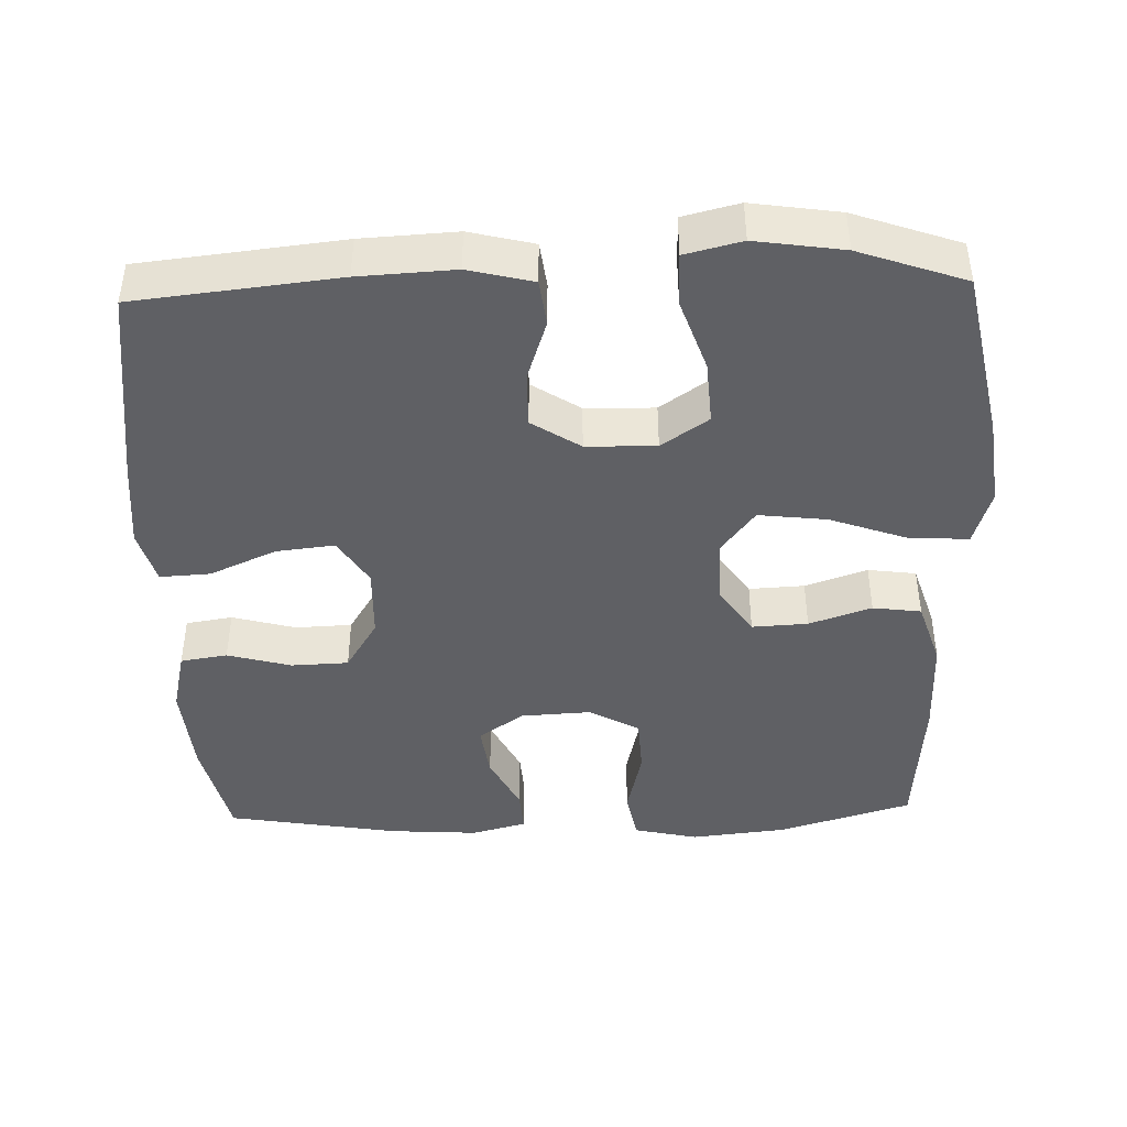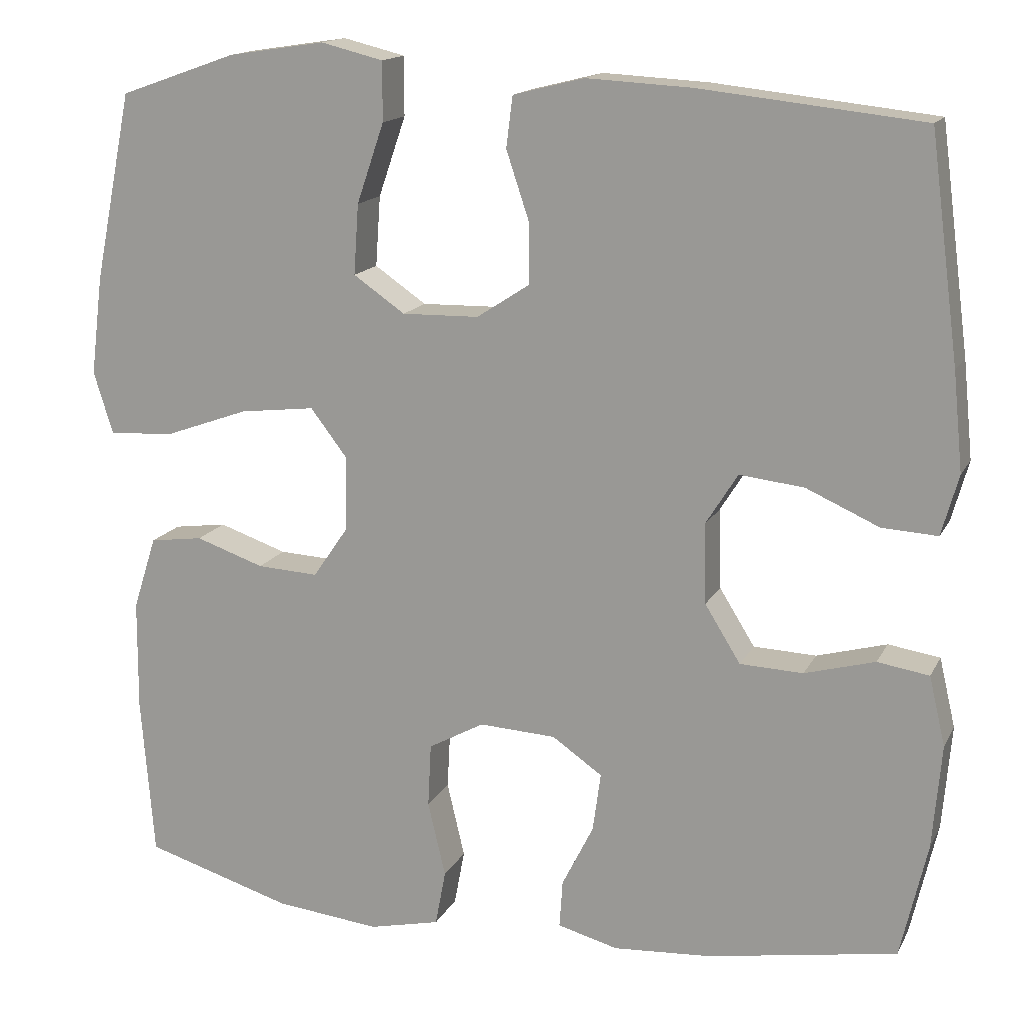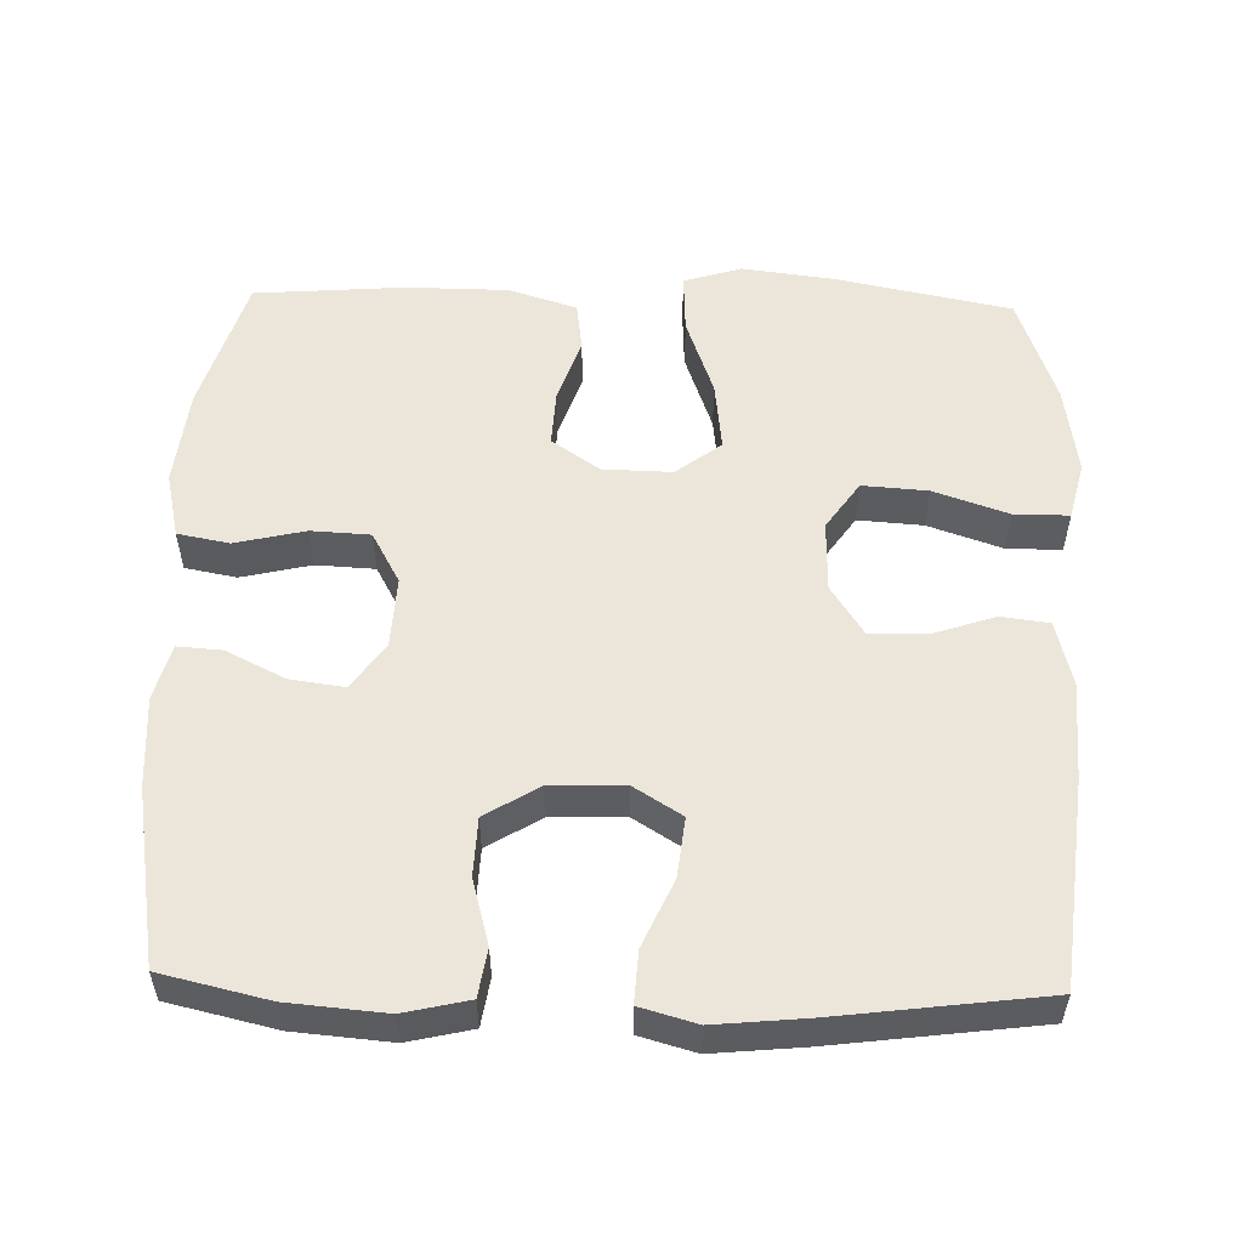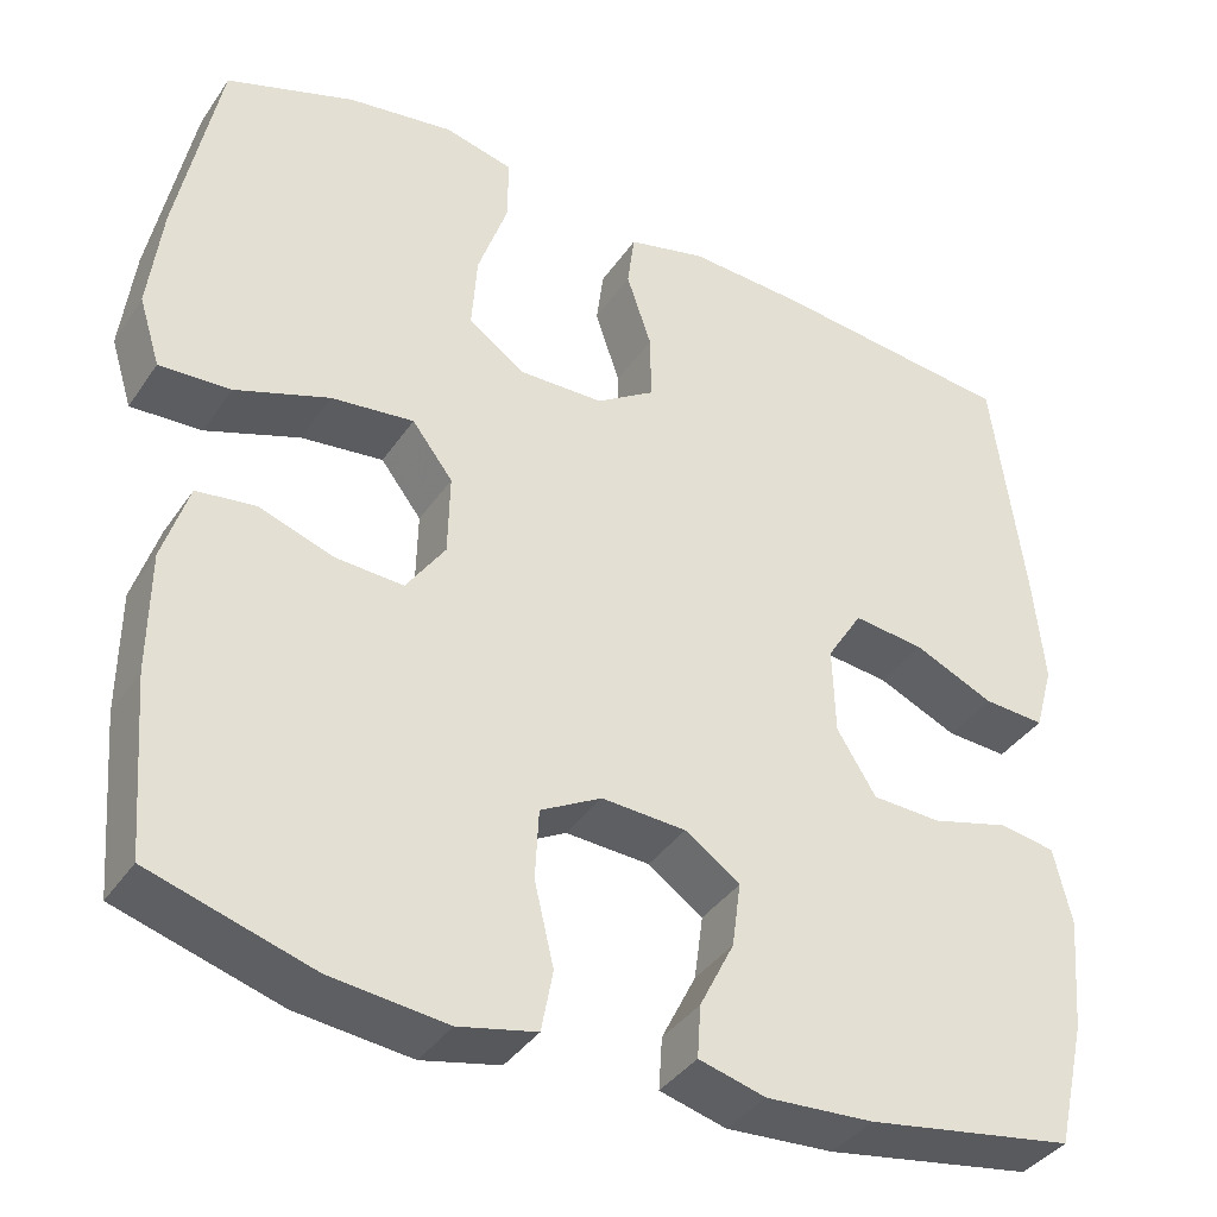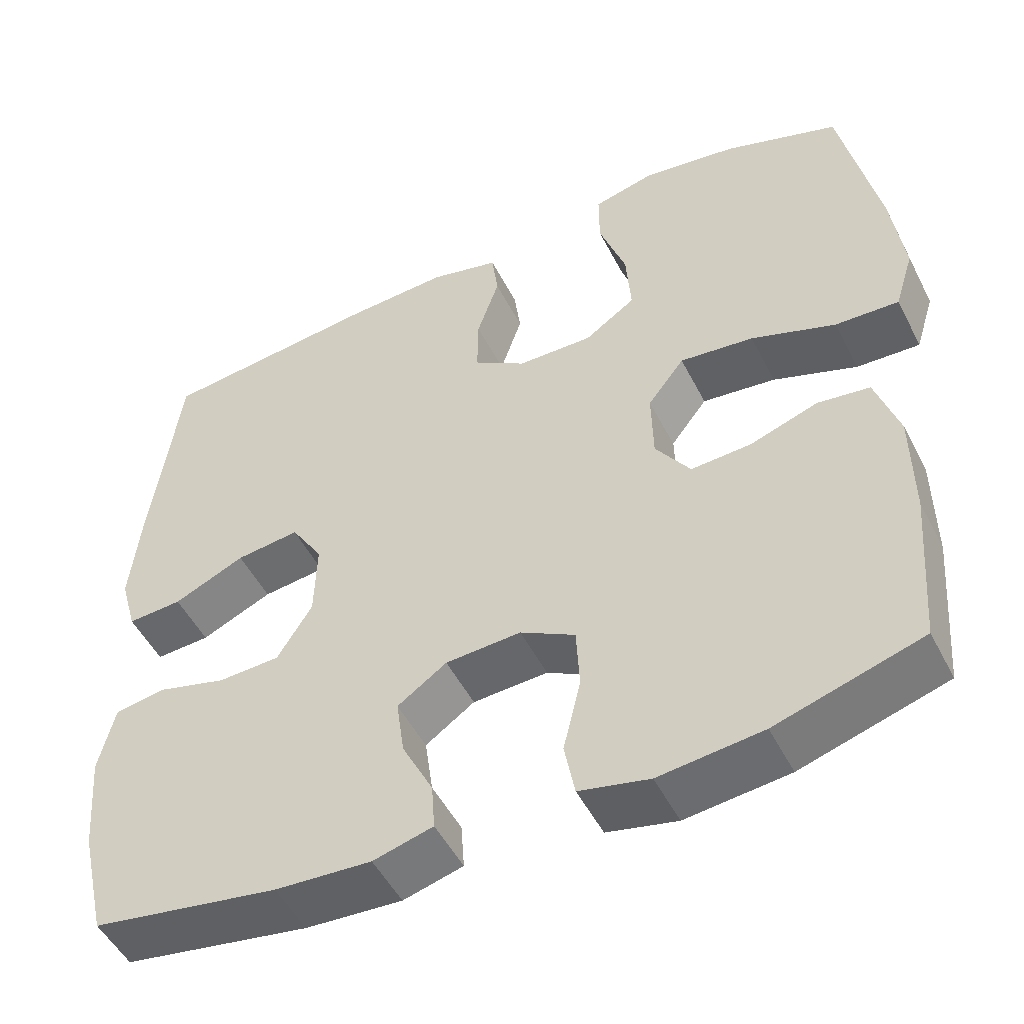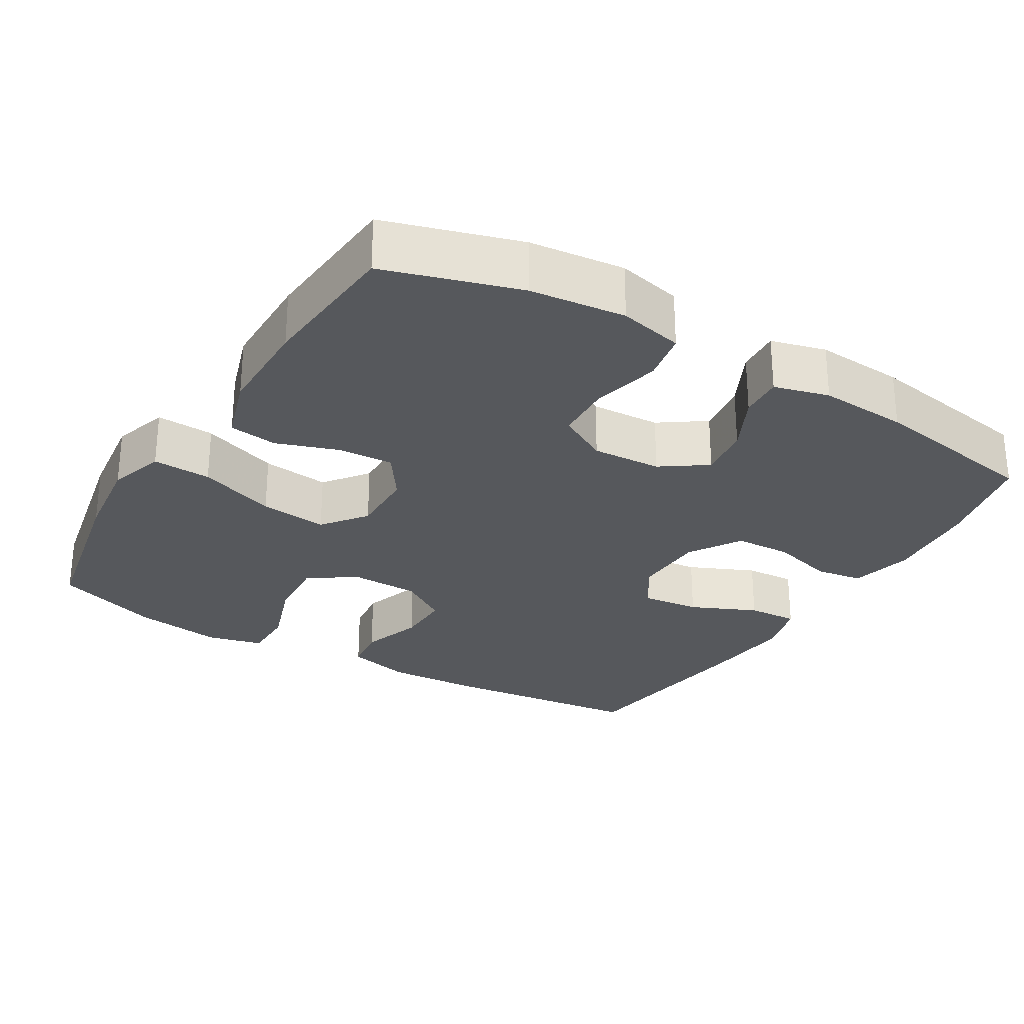
<metadata>
{"format":"obj","ext":"obj","renderer":"f3d","projection":"perspective","resolution":1024,"background":"white","views":[{"elev":-43.3,"azim":1.8,"up":"+Y"},{"elev":15.2,"azim":-160.7,"up":"+Z"},{"elev":54.4,"azim":-88.4,"up":"+Y"},{"elev":-38.3,"azim":149.6,"up":"+Z"},{"elev":-50.6,"azim":26.5,"up":"+Z"},{"elev":-27.7,"azim":149.0,"up":"+Y"}]}
</metadata>
<code>
v -0.5 0.07 0.5
v -0.224 0.07 0.53
v -0.094 0.07 0.537
v -0.006 0.07 0.515
v 0.002 0.07 0.452
v -0.026 0.07 0.368
v -0.027 0.07 0.292
v 0.039 0.07 0.249
v 0.134 0.07 0.247
v 0.198 0.07 0.291
v 0.192 0.07 0.378
v 0.158 0.07 0.477
v 0.158 0.07 0.55
v 0.235 0.07 0.569
v 0.355 0.07 0.551
v 0.5 0.07 0.5
v 0.547 0.07 0.266
v 0.562 0.07 0.144
v 0.538 0.07 0.067
v 0.458 0.07 0.071
v 0.352 0.07 0.109
v 0.259 0.07 0.12
v 0.213 0.07 0.06
v 0.215 0.07 -0.032
v 0.259 0.07 -0.096
v 0.335 0.07 -0.092
v 0.42 0.07 -0.063
v 0.486 0.07 -0.072
v 0.515 0.07 -0.163
v 0.516 0.07 -0.3
v 0.5 0.07 -0.5
v 0.317 0.07 -0.555
v 0.187 0.07 -0.569
v 0.099 0.07 -0.549
v 0.086 0.07 -0.48
v 0.108 0.07 -0.387
v 0.104 0.07 -0.308
v 0.035 0.07 -0.27
v -0.06 0.07 -0.275
v -0.122 0.07 -0.318
v -0.112 0.07 -0.391
v -0.073 0.07 -0.469
v -0.069 0.07 -0.528
v -0.144 0.07 -0.548
v -0.265 0.07 -0.54
v -0.5 0.07 -0.5
v -0.533 0.07 -0.357
v -0.544 0.07 -0.228
v -0.524 0.07 -0.142
v -0.46 0.07 -0.132
v -0.373 0.07 -0.156
v -0.295 0.07 -0.153
v -0.251 0.07 -0.082
v -0.248 0.07 0.017
v -0.288 0.07 0.081
v -0.368 0.07 0.072
v -0.458 0.07 0.032
v -0.527 0.07 0.028
v -0.548 0.07 0.103
v -0.536 0.07 0.224
v -0.5 0 0.5
v -0.224 0 0.53
v -0.094 0 0.537
v -0.006 0 0.515
v 0.002 0 0.452
v -0.026 0 0.368
v -0.027 0 0.292
v 0.039 0 0.249
v 0.134 0 0.247
v 0.198 0 0.291
v 0.192 0 0.378
v 0.158 0 0.477
v 0.158 0 0.55
v 0.235 0 0.569
v 0.355 0 0.551
v 0.5 0 0.5
v 0.547 0 0.266
v 0.562 0 0.144
v 0.538 0 0.067
v 0.458 0 0.071
v 0.352 0 0.109
v 0.259 0 0.12
v 0.213 0 0.06
v 0.215 0 -0.032
v 0.259 0 -0.096
v 0.335 0 -0.092
v 0.42 0 -0.063
v 0.486 0 -0.072
v 0.515 0 -0.163
v 0.516 0 -0.3
v 0.5 0 -0.5
v 0.317 0 -0.555
v 0.187 0 -0.569
v 0.099 0 -0.549
v 0.086 0 -0.48
v 0.108 0 -0.387
v 0.104 0 -0.308
v 0.035 0 -0.27
v -0.06 0 -0.275
v -0.122 0 -0.318
v -0.112 0 -0.391
v -0.073 0 -0.469
v -0.069 0 -0.528
v -0.144 0 -0.548
v -0.265 0 -0.54
v -0.5 0 -0.5
v -0.533 0 -0.357
v -0.544 0 -0.228
v -0.524 0 -0.142
v -0.46 0 -0.132
v -0.373 0 -0.156
v -0.295 0 -0.153
v -0.251 0 -0.082
v -0.248 0 0.017
v -0.288 0 0.081
v -0.368 0 0.072
v -0.458 0 0.032
v -0.527 0 0.028
v -0.548 0 0.103
v -0.536 0 0.224
f 56 57 58 59
f 55 56 59 60
f 48 49 50 51
f 48 51 52
f 47 48 52
f 46 47 52
f 45 46 52 53
f 41 42 43 44
f 40 41 44 45
f 33 34 35 36
f 33 36 37
f 32 33 37
f 31 32 37
f 30 31 37 38
f 26 27 28 29
f 25 26 29 30
f 18 19 20 21
f 18 21 22
f 17 18 22
f 16 17 22
f 15 16 22 23
f 11 12 13 14
f 10 11 14 15
f 3 4 5 6
f 3 6 7
f 2 3 7
f 55 60 1 2
f 54 55 2 7
f 53 54 7 8
f 40 45 53 8
f 39 40 8 9
f 38 39 9 10
f 25 30 38
f 24 25 38
f 23 24 38 10
f 10 15 23
f 119 118 117 116
f 120 119 116 115
f 111 110 109 108
f 112 111 108
f 112 108 107
f 112 107 106
f 113 112 106 105
f 104 103 102 101
f 105 104 101 100
f 96 95 94 93
f 97 96 93
f 97 93 92
f 97 92 91
f 98 97 91 90
f 89 88 87 86
f 90 89 86 85
f 81 80 79 78
f 82 81 78
f 82 78 77
f 82 77 76
f 83 82 76 75
f 74 73 72 71
f 75 74 71 70
f 66 65 64 63
f 67 66 63
f 67 63 62
f 62 61 120 115
f 67 62 115 114
f 68 67 114 113
f 68 113 105 100
f 69 68 100 99
f 70 69 99 98
f 98 90 85
f 98 85 84
f 70 98 84 83
f 83 75 70
f 1 61 62 2
f 2 62 63 3
f 3 63 64 4
f 4 64 65 5
f 5 65 66 6
f 6 66 67 7
f 7 67 68 8
f 8 68 69 9
f 9 69 70 10
f 10 70 71 11
f 11 71 72 12
f 12 72 73 13
f 13 73 74 14
f 14 74 75 15
f 15 75 76 16
f 16 76 77 17
f 17 77 78 18
f 18 78 79 19
f 19 79 80 20
f 20 80 81 21
f 21 81 82 22
f 22 82 83 23
f 23 83 84 24
f 24 84 85 25
f 25 85 86 26
f 26 86 87 27
f 27 87 88 28
f 28 88 89 29
f 29 89 90 30
f 30 90 91 31
f 31 91 92 32
f 32 92 93 33
f 33 93 94 34
f 34 94 95 35
f 35 95 96 36
f 36 96 97 37
f 37 97 98 38
f 38 98 99 39
f 39 99 100 40
f 40 100 101 41
f 41 101 102 42
f 42 102 103 43
f 43 103 104 44
f 44 104 105 45
f 45 105 106 46
f 46 106 107 47
f 47 107 108 48
f 48 108 109 49
f 49 109 110 50
f 50 110 111 51
f 51 111 112 52
f 52 112 113 53
f 53 113 114 54
f 54 114 115 55
f 55 115 116 56
f 56 116 117 57
f 57 117 118 58
f 58 118 119 59
f 59 119 120 60
f 60 120 61 1

</code>
